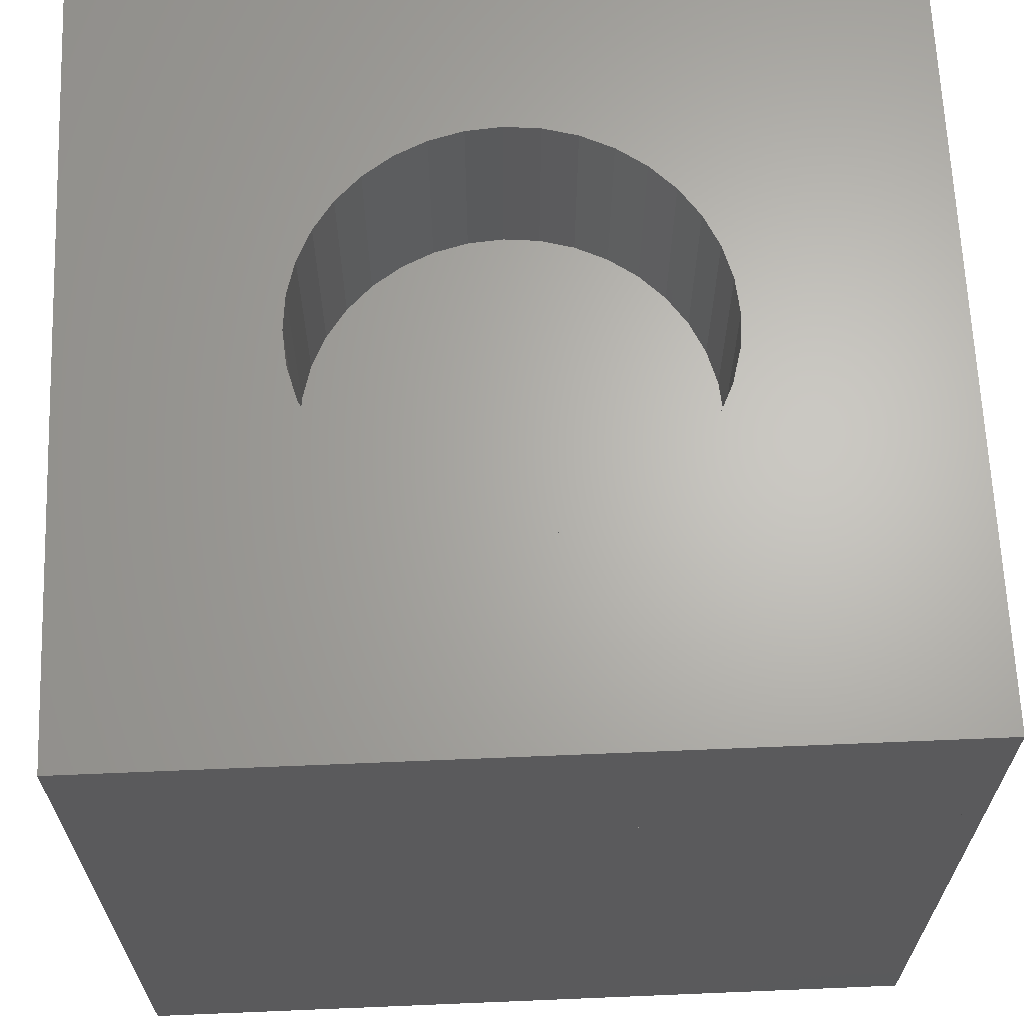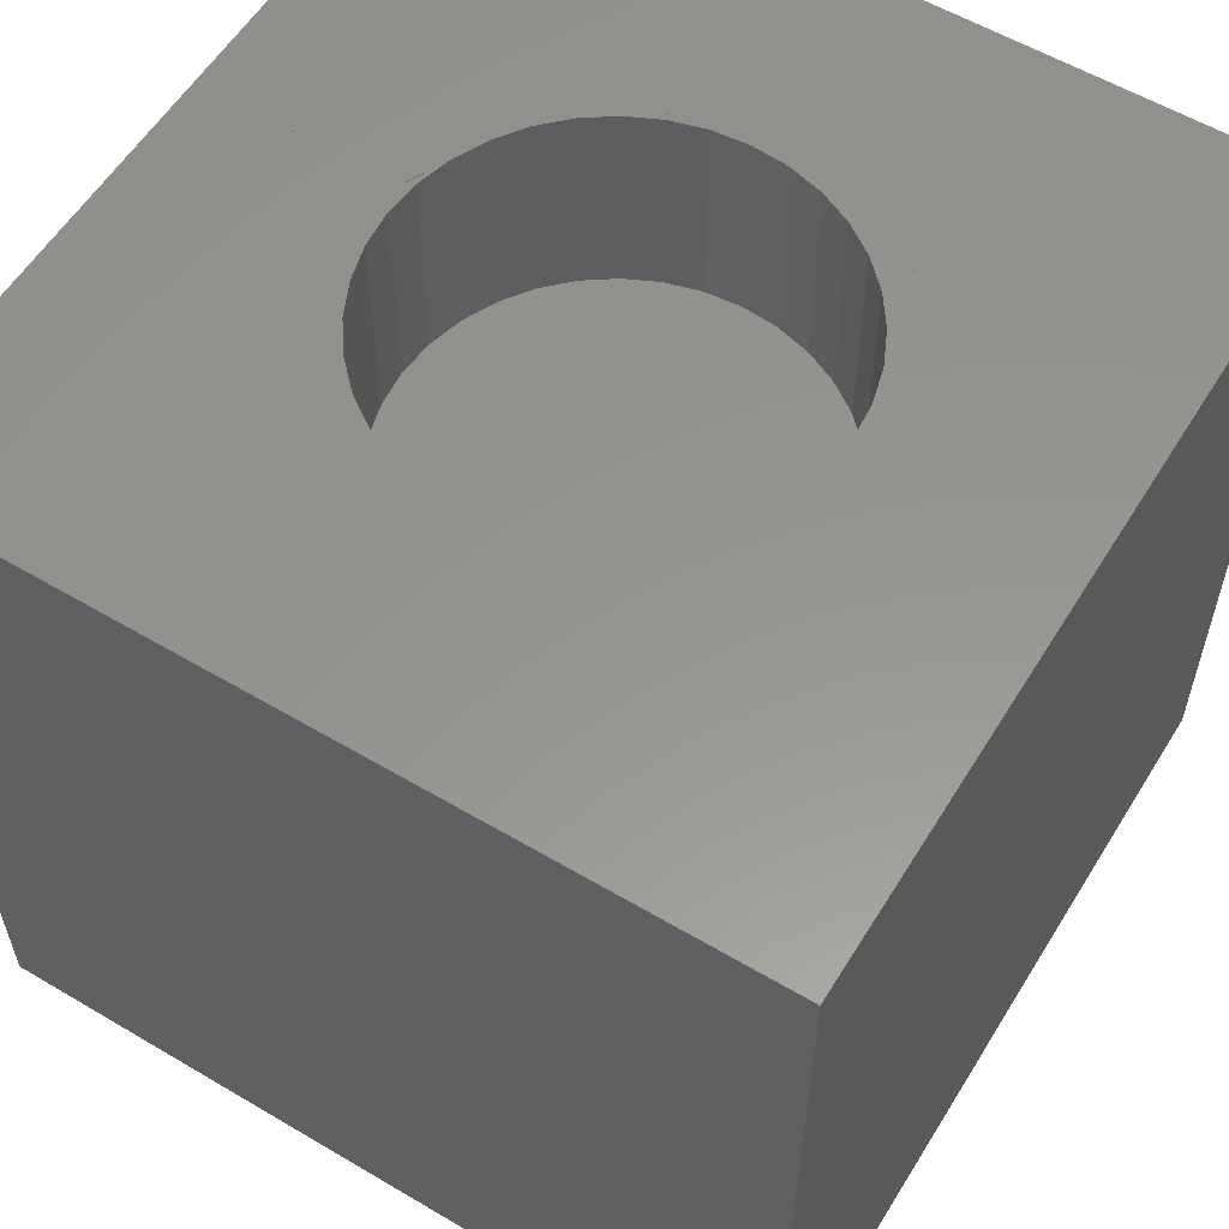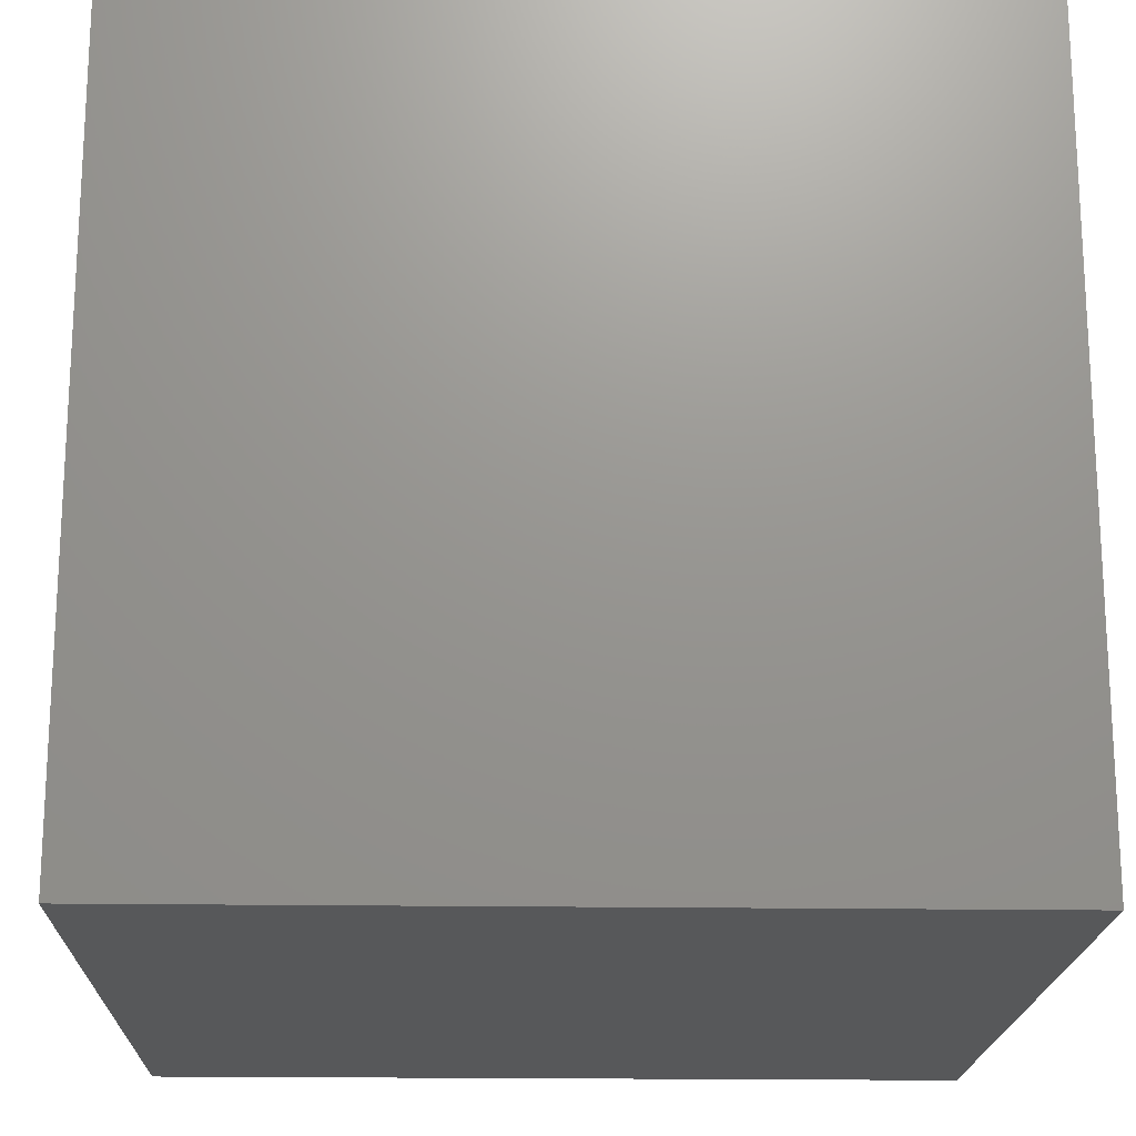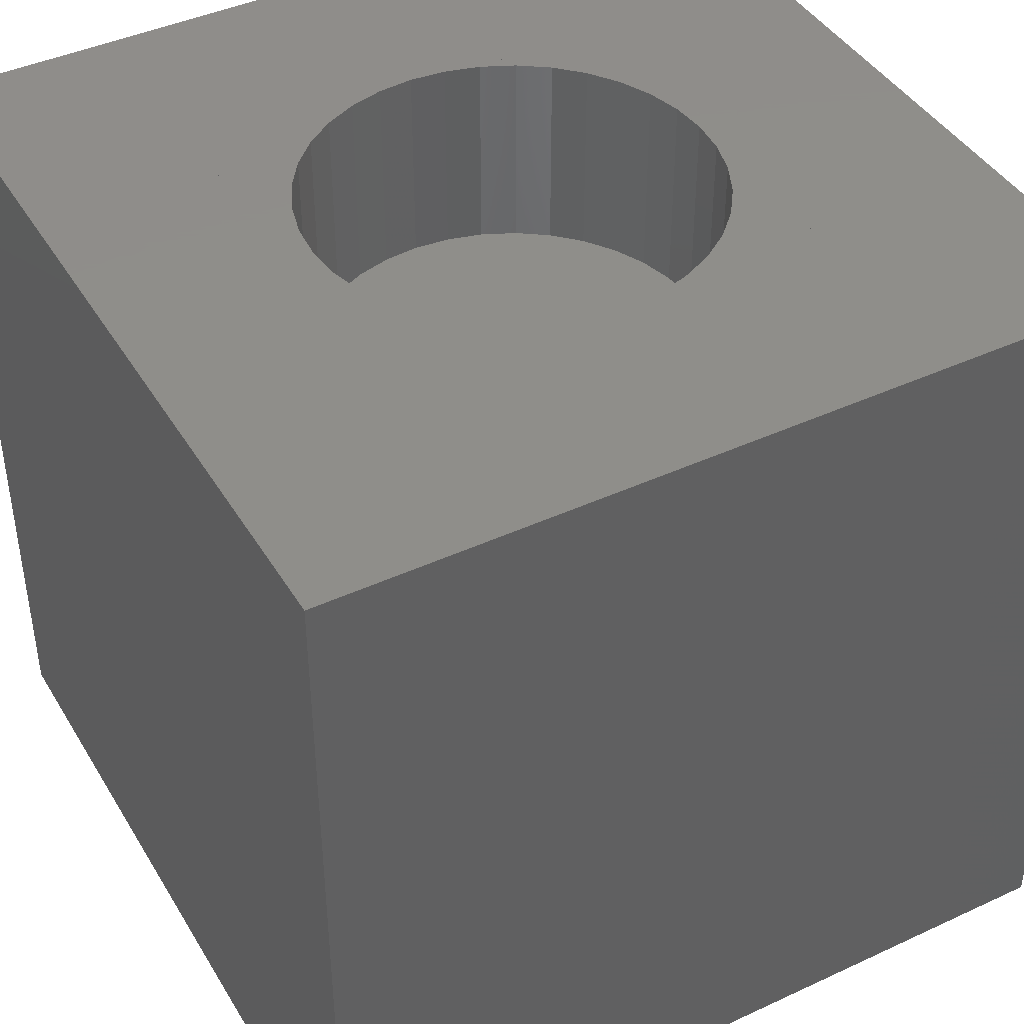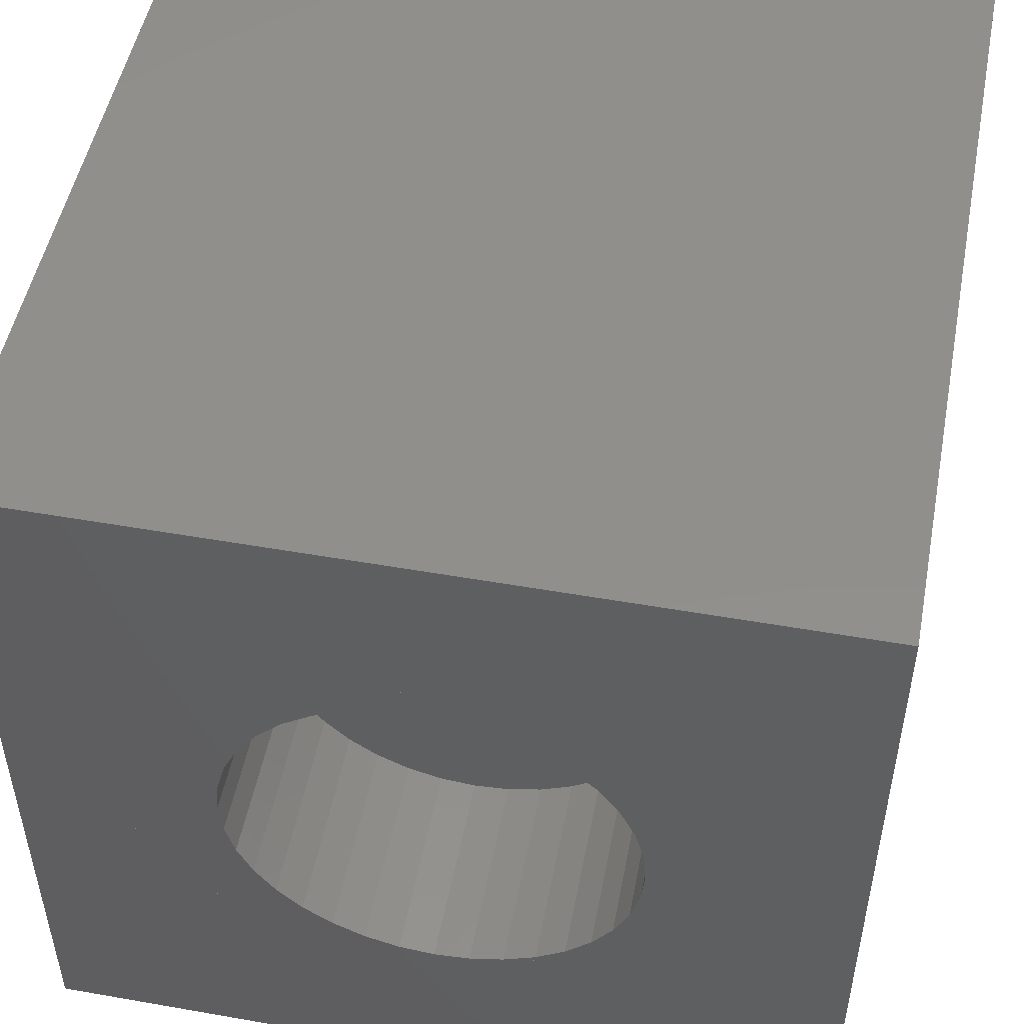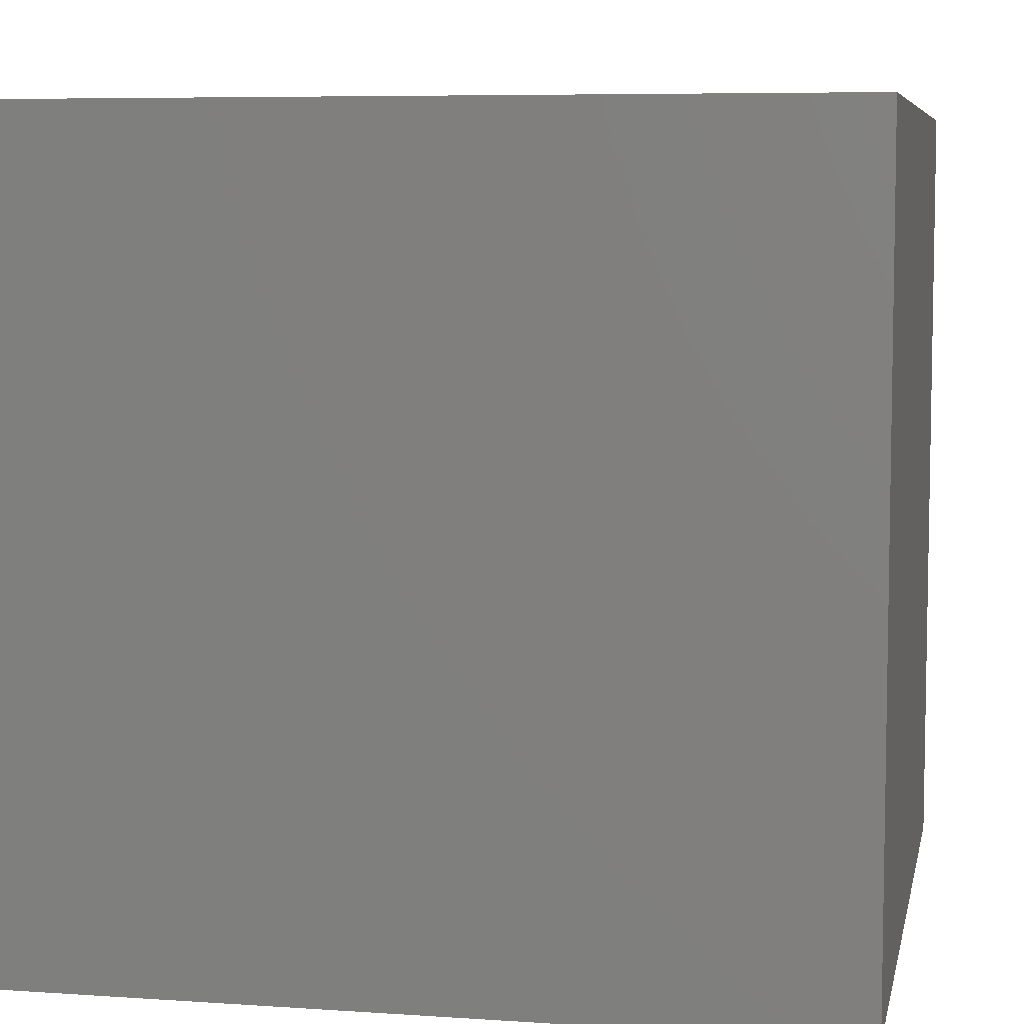
<metadata>
{"format":"stl","ext":"stl","renderer":"f3d","projection":"perspective","resolution":1024,"background":"white","views":[{"elev":65.5,"azim":-92.4,"up":"+Z"},{"elev":57.7,"azim":121.5,"up":"+Z"},{"elev":-18.8,"azim":-1.7,"up":"+Z"},{"elev":42.7,"azim":-118.9,"up":"+Z"},{"elev":50.3,"azim":10.9,"up":"+Y"},{"elev":6.7,"azim":101.3,"up":"+Y"}]}
</metadata>
<code>
# stl→obj: 150 verts, 216 faces
v -2 2 -2
v 2 2 -2
v 2 -2 -2
v -2 -2 -2
v 1.175 -2 2
v 2 -2 2
v 2 2 2
v 0.825 2 2
v 0.9848 0.1736 2
v 0.4954 2 2
v 0.9397 0.342 2
v 0.1666 2 2
v 0.866 0.5 2
v -0.1843 2 2
v 0.766 0.6428 2
v -0.5912 2 2
v 0.6428 0.766 2
v -1.119 2 2
v 0.5 0.866 2
v -1.932 2 2
v -2 1.567 2
v 0.342 0.9397 2
v -2 2 2
v 0.1736 0.9848 2
v -2 1.175 2
v -1.332e-15 1 2
v -2 0.825 2
v -0.1736 0.9848 2
v -2 0.4954 2
v -0.342 0.9397 2
v -2 0.1666 2
v -0.5 0.866 2
v -2 -0.1843 2
v -0.6428 0.766 2
v -2 -0.5912 2
v -0.766 0.6428 2
v -2 -1.119 2
v -0.866 0.5 2
v -2 -1.932 2
v -0.9397 0.342 2
v -2 -2 2
v -1.567 -2 2
v -0.9848 0.1736 2
v -1.175 -2 2
v -1 -1.11e-15 2
v -0.825 -2 2
v -0.9848 -0.1736 2
v -0.4954 -2 2
v -0.9397 -0.342 2
v -0.1666 -2 2
v -0.866 -0.5 2
v 0.1843 -2 2
v -0.766 -0.6428 2
v 0.5912 -2 2
v -0.6428 -0.766 2
v 1.119 -2 2
v -0.5 -0.866 2
v 1.143 -1.632 2
v -0.342 -0.9397 2
v 1.116 -1.33 2
v -0.1736 -0.9848 2
v 1.096 -1.096 2
v -2.22e-16 -1 2
v 1.079 -0.9056 2
v 0.1736 -0.9848 2
v 1.065 -0.7459 2
v 0.342 -0.9397 2
v 1.053 -0.6081 2
v 0.5 -0.866 2
v 1.043 -0.4861 2
v 0.6428 -0.766 2
v 1.033 -0.3759 2
v 0.766 -0.6428 2
v 1.024 -0.2744 2
v 0.866 -0.5 2
v 1.016 -0.1791 2
v 0.9397 -0.342 2
v 1.008 -0.08816 2
v 0.9848 -0.1736 2
v 1 5.551e-17 2
v -2 -2 1
v 2 -2 1
v 1.175 -2 1
v -1.567 -2 1
v -1.175 -2 1
v -0.825 -2 1
v -0.4954 -2 1
v -0.1666 -2 1
v 0.1843 -2 1
v 0.5912 -2 1
v 1.119 -2 1
v 2 2 1
v -2 2 1
v 0.825 2 1
v 0.4954 2 1
v 0.1666 2 1
v -0.1843 2 1
v -0.5912 2 1
v -1.119 2 1
v -1.932 2 1
v -2 1.567 1
v -2 1.175 1
v -2 0.825 1
v -2 0.4954 1
v -2 0.1666 1
v -2 -0.1843 1
v -2 -0.5912 1
v -2 -1.119 1
v -2 -1.932 1
v 1 0 1
v 0.9848 0.1736 1
v 0 0 1
v 0.9397 0.342 1
v 0.866 0.5 1
v 0.766 0.6428 1
v 0.6428 0.766 1
v 0.5 0.866 1
v 0.342 0.9397 1
v 0.1736 0.9848 1
v 6.123e-17 1 1
v -0.1736 0.9848 1
v -0.342 0.9397 1
v -0.5 0.866 1
v -0.6428 0.766 1
v -0.766 0.6428 1
v -0.866 0.5 1
v -0.9397 0.342 1
v -0.9848 0.1736 1
v -1 1.225e-16 1
v -0.9848 -0.1736 1
v -0.9397 -0.342 1
v -0.866 -0.5 1
v -0.766 -0.6428 1
v -0.6428 -0.766 1
v -0.5 -0.866 1
v -0.342 -0.9397 1
v -0.1736 -0.9848 1
v -1.837e-16 -1 1
v 0.1736 -0.9848 1
v 0.342 -0.9397 1
v 0.5 -0.866 1
v 0.6428 -0.766 1
v 0.766 -0.6428 1
v 0.866 -0.5 1
v 0.9397 -0.342 1
v 0.9848 -0.1736 1
v 1 0 2
v 6.123e-17 1 2
v -1 1.225e-16 2
v -1.837e-16 -1 2
f 1 2 3
f 1 3 4
f 5 6 7
f 5 7 8
f 9 8 10
f 11 10 12
f 13 12 14
f 15 14 16
f 17 16 18
f 19 18 20
f 21 22 20
f 21 20 23
f 24 21 25
f 26 25 27
f 28 27 29
f 30 29 31
f 32 31 33
f 34 33 35
f 36 35 37
f 38 37 39
f 40 39 41
f 40 41 42
f 43 42 44
f 45 44 46
f 47 46 48
f 49 48 50
f 51 50 52
f 53 52 54
f 55 54 56
f 57 56 5
f 57 5 58
f 59 58 60
f 61 60 62
f 63 62 64
f 65 64 66
f 67 66 68
f 69 68 70
f 71 70 72
f 73 72 74
f 75 74 76
f 77 76 78
f 79 78 80
f 81 4 3
f 81 3 82
f 83 82 6
f 83 6 5
f 81 84 42
f 81 42 41
f 84 85 44
f 84 44 42
f 85 86 46
f 85 46 44
f 86 87 48
f 86 48 46
f 87 88 50
f 87 50 48
f 88 89 52
f 88 52 50
f 89 90 54
f 89 54 52
f 90 91 56
f 90 56 54
f 91 83 5
f 91 5 56
f 82 3 2
f 82 2 92
f 82 92 7
f 82 7 6
f 92 2 1
f 92 1 93
f 92 94 8
f 92 8 7
f 94 95 10
f 94 10 8
f 95 96 12
f 95 12 10
f 96 97 14
f 96 14 12
f 97 98 16
f 97 16 14
f 98 99 18
f 98 18 16
f 99 100 20
f 99 20 18
f 100 93 23
f 100 23 20
f 93 1 4
f 93 4 81
f 93 101 21
f 93 21 23
f 101 102 25
f 101 25 21
f 102 103 27
f 102 27 25
f 103 104 29
f 103 29 27
f 104 105 31
f 104 31 29
f 105 106 33
f 105 33 31
f 106 107 35
f 106 35 33
f 107 108 37
f 107 37 35
f 108 109 39
f 108 39 37
f 109 81 41
f 109 41 39
f 110 111 112
f 111 113 112
f 113 114 112
f 114 115 112
f 115 116 112
f 116 117 112
f 117 118 112
f 118 119 112
f 119 120 112
f 120 121 112
f 121 122 112
f 122 123 112
f 123 124 112
f 124 125 112
f 125 126 112
f 126 127 112
f 127 128 112
f 128 129 112
f 129 130 112
f 130 131 112
f 131 132 112
f 132 133 112
f 133 134 112
f 134 135 112
f 135 136 112
f 136 137 112
f 137 138 112
f 138 139 112
f 139 140 112
f 140 141 112
f 141 142 112
f 142 143 112
f 143 144 112
f 144 145 112
f 145 146 112
f 146 110 112
f 147 111 110
f 147 9 111
f 9 113 111
f 9 11 113
f 11 114 113
f 11 13 114
f 13 115 114
f 13 15 115
f 15 116 115
f 15 17 116
f 17 117 116
f 17 19 117
f 19 118 117
f 19 22 118
f 22 119 118
f 22 24 119
f 24 120 119
f 24 148 120
f 148 121 120
f 148 28 121
f 28 122 121
f 28 30 122
f 30 123 122
f 30 32 123
f 32 124 123
f 32 34 124
f 34 125 124
f 34 36 125
f 36 126 125
f 36 38 126
f 38 127 126
f 38 40 127
f 40 128 127
f 40 43 128
f 43 129 128
f 43 149 129
f 149 130 129
f 149 47 130
f 47 131 130
f 47 49 131
f 49 132 131
f 49 51 132
f 51 133 132
f 51 53 133
f 53 134 133
f 53 55 134
f 55 135 134
f 55 57 135
f 57 136 135
f 57 59 136
f 59 137 136
f 59 61 137
f 61 138 137
f 61 150 138
f 150 139 138
f 150 65 139
f 65 140 139
f 65 67 140
f 67 141 140
f 67 69 141
f 69 142 141
f 69 71 142
f 71 143 142
f 71 73 143
f 73 144 143
f 73 75 144
f 75 145 144
f 75 77 145
f 77 146 145
f 77 79 146
f 79 110 146
f 79 147 110

</code>
